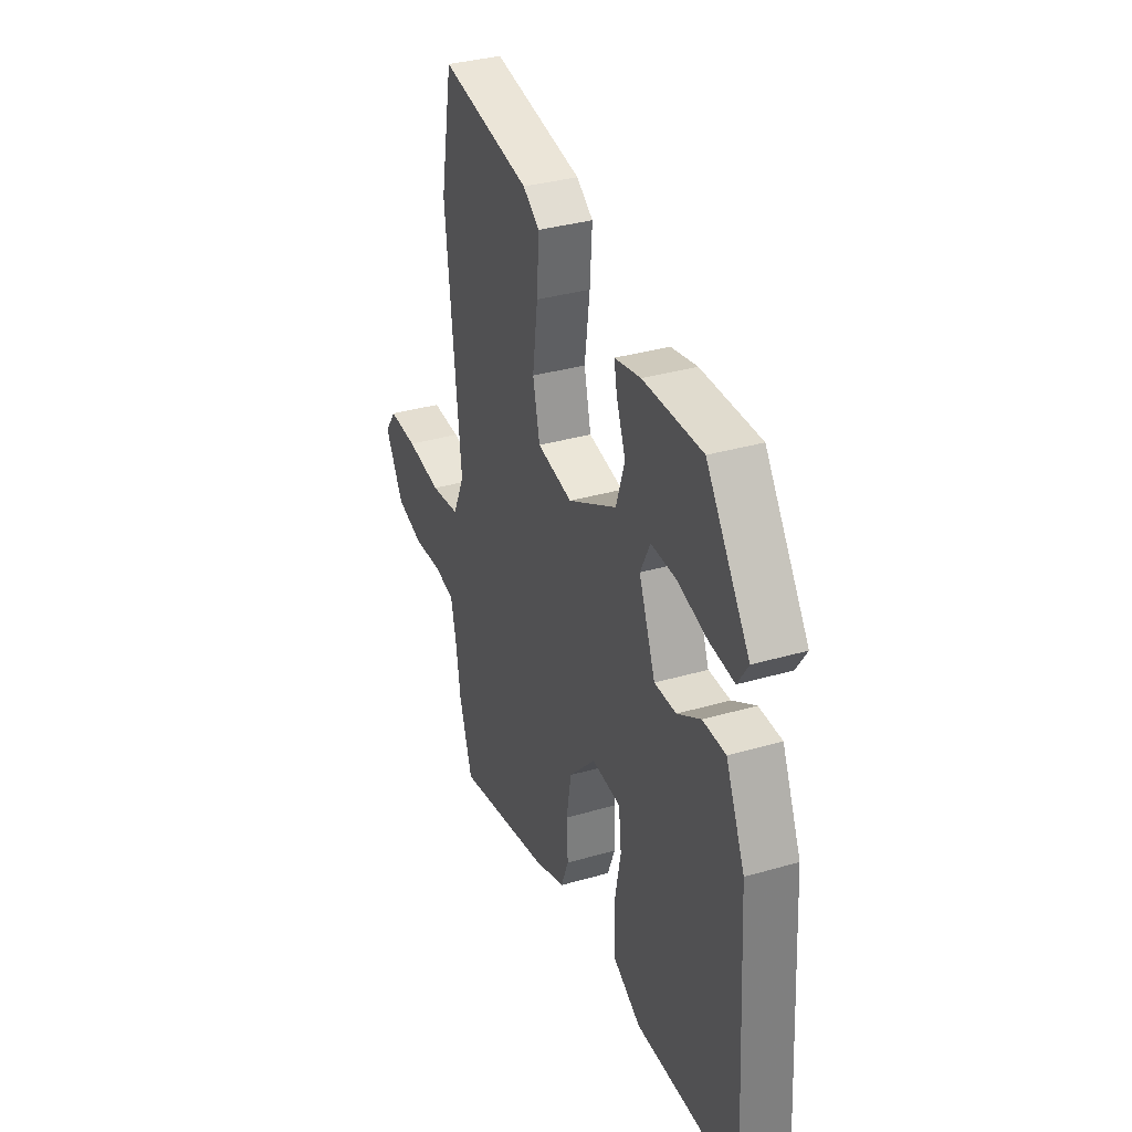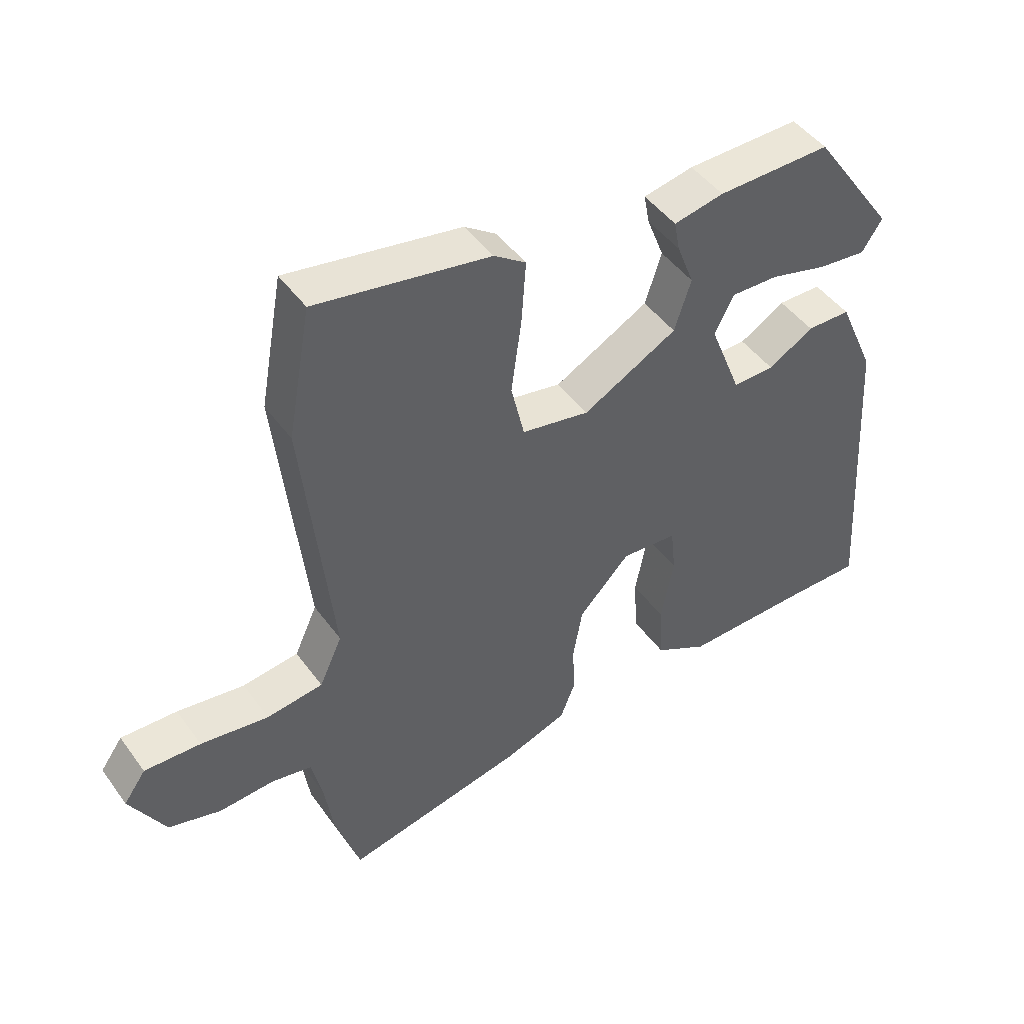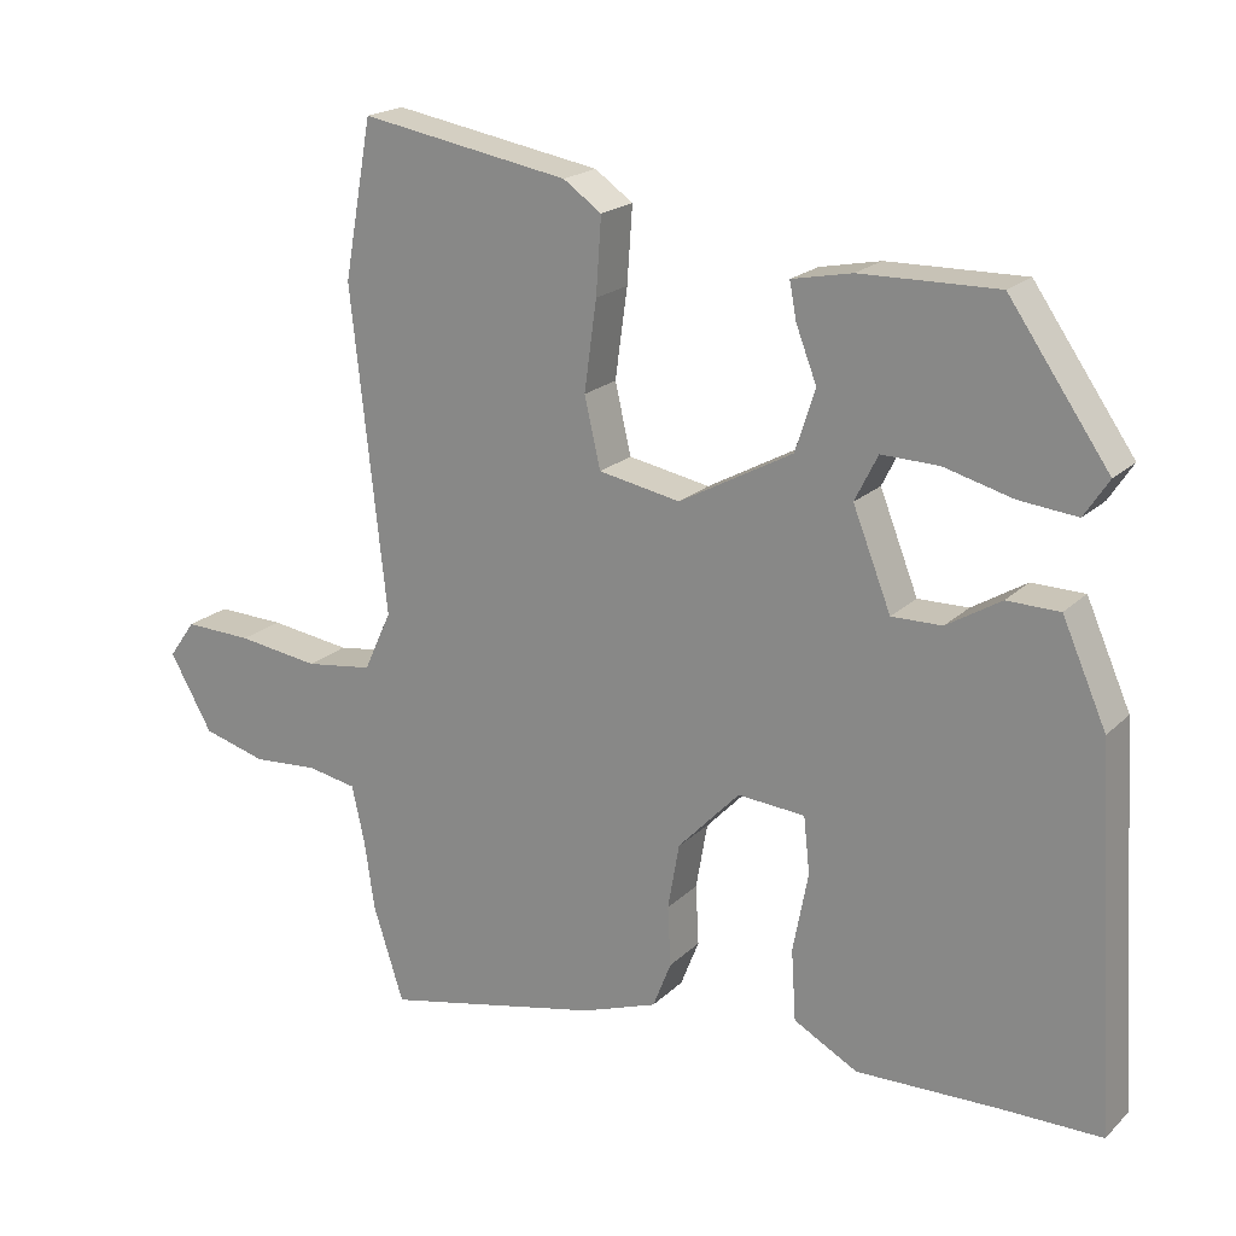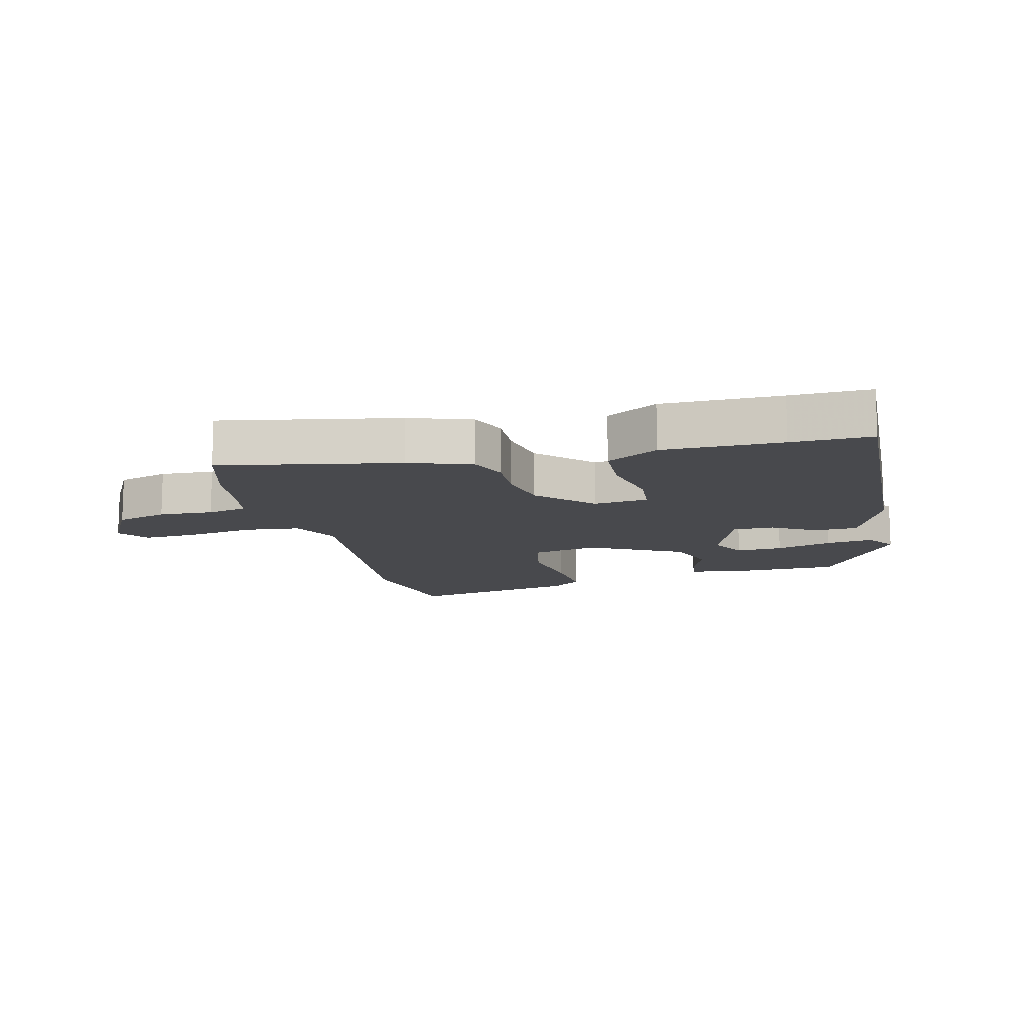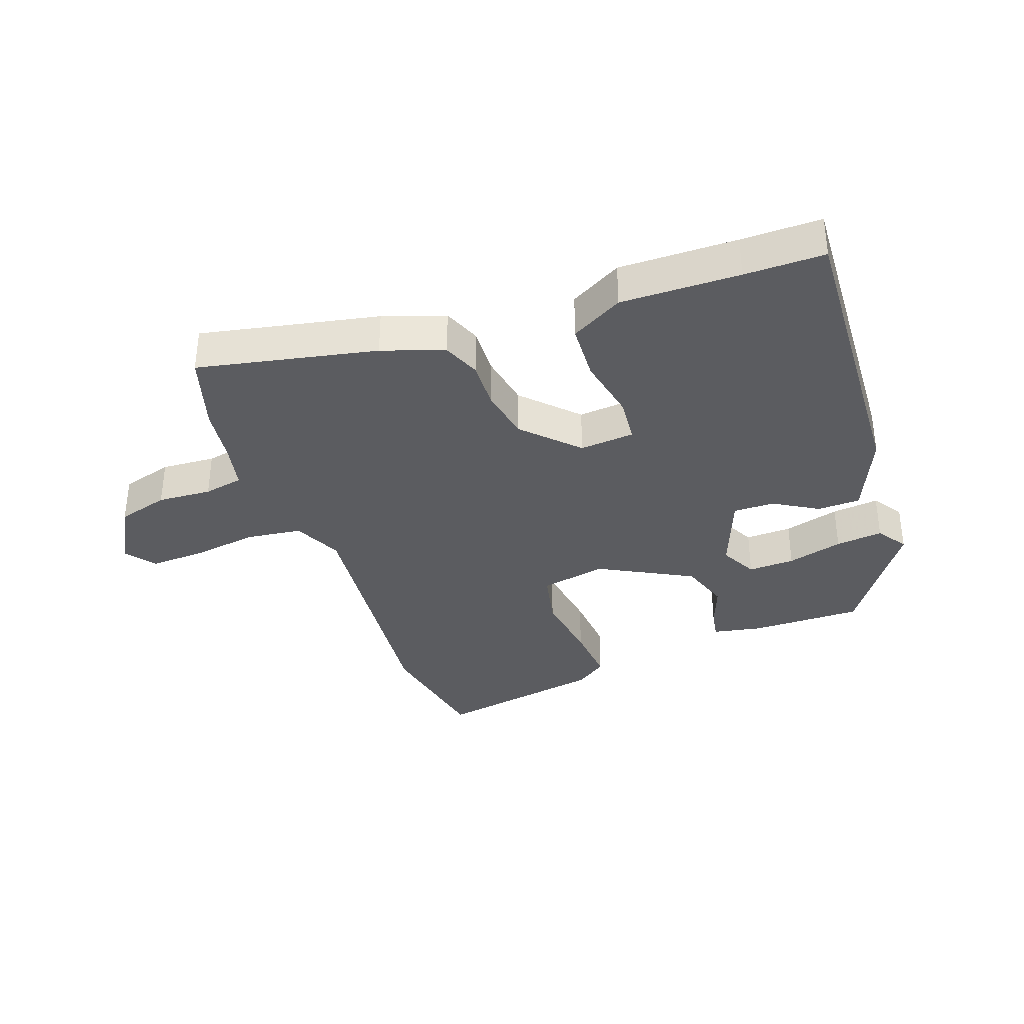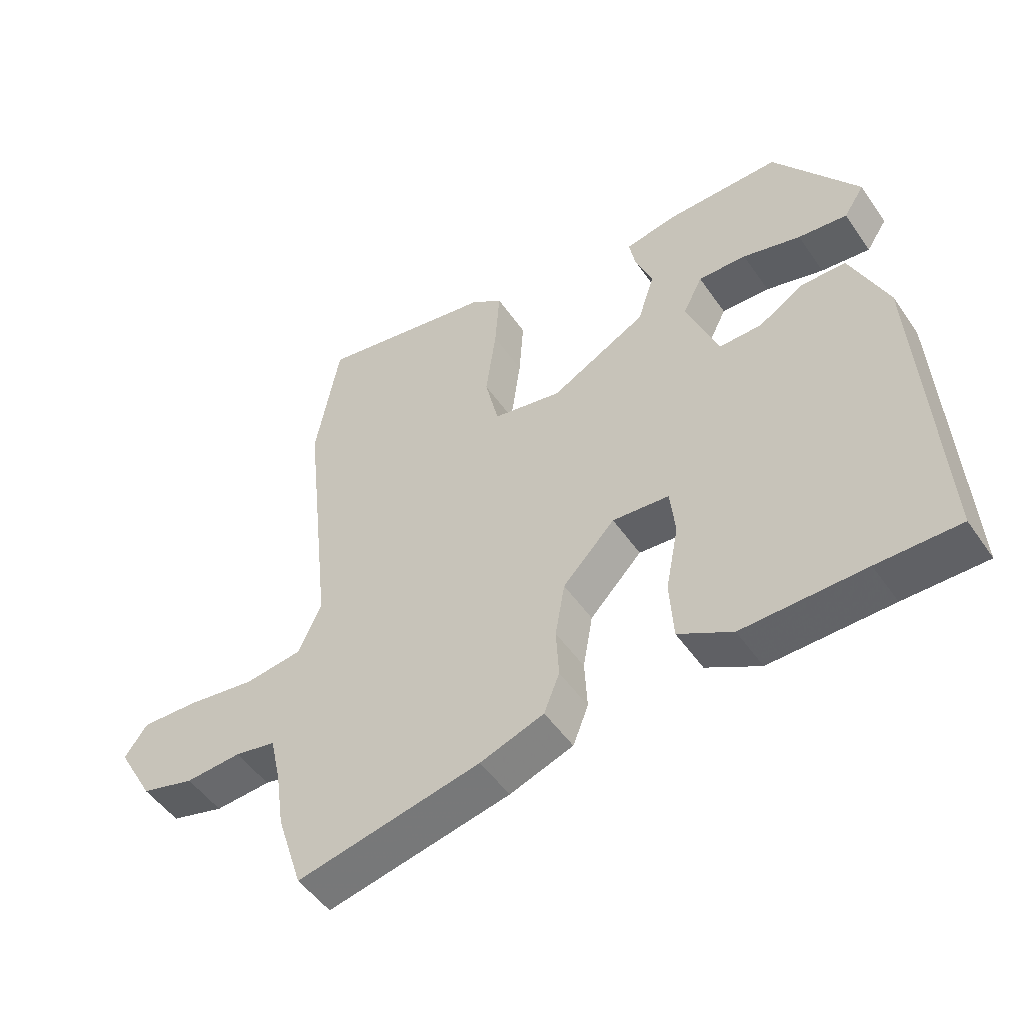
<metadata>
{"format":"obj","ext":"obj","renderer":"f3d","projection":"perspective","resolution":1024,"background":"white","views":[{"elev":34.5,"azim":-111.3,"up":"+Z"},{"elev":46.4,"azim":146.1,"up":"+Z"},{"elev":19.8,"azim":-149.0,"up":"+Z"},{"elev":-12.5,"azim":-165.0,"up":"+Y"},{"elev":-35.2,"azim":-159.8,"up":"+Y"},{"elev":-50.3,"azim":-146.6,"up":"+Z"}]}
</metadata>
<code>
v -0.341 0.07 0.471
v -0.162 0.07 0.468
v -0.083 0.07 0.452
v -0.092 0.07 0.404
v -0.119 0.07 0.334
v -0.093 0.07 0.253
v 0.056 0.07 0.172
v 0.163 0.07 0.192
v 0.184 0.07 0.283
v 0.168 0.07 0.4
v 0.161 0.07 0.499
v 0.211 0.07 0.534
v 0.485 0.07 0.582
v 0.522 0.07 0.377
v 0.476 0.07 -0.045
v 0.512 0.07 -0.124
v 0.601 0.07 -0.136
v 0.708 0.07 -0.121
v 0.797 0.07 -0.118
v 0.832 0.07 -0.167
v 0.776 0.07 -0.266
v 0.693 0.07 -0.289
v 0.606 0.07 -0.283
v 0.542 0.07 -0.295
v 0.525 0.07 -0.371
v 0.512 0.07 -0.461
v 0.472 0.07 -0.586
v 0.186 0.07 -0.525
v 0.087 0.07 -0.49
v 0.063 0.07 -0.429
v 0.067 0.07 -0.351
v 0.052 0.07 -0.265
v -0.029 0.07 -0.18
v -0.117 0.07 -0.187
v -0.125 0.07 -0.261
v -0.105 0.07 -0.365
v -0.111 0.07 -0.458
v -0.195 0.07 -0.504
v -0.385 0.07 -0.5
v -0.513 0.07 -0.5
v -0.483 0.07 -0.008
v -0.425 0.07 0.124
v -0.356 0.07 0.125
v -0.285 0.07 0.082
v -0.219 0.07 0.081
v -0.169 0.07 0.208
v -0.199 0.07 0.268
v -0.274 0.07 0.266
v -0.364 0.07 0.242
v -0.44 0.07 0.234
v -0.472 0.07 0.283
v -0.341 0 0.471
v -0.162 0 0.468
v -0.083 0 0.452
v -0.092 0 0.404
v -0.119 0 0.334
v -0.093 0 0.253
v 0.056 0 0.172
v 0.163 0 0.192
v 0.184 0 0.283
v 0.168 0 0.4
v 0.161 0 0.499
v 0.211 0 0.534
v 0.485 0 0.582
v 0.522 0 0.377
v 0.476 0 -0.045
v 0.512 0 -0.124
v 0.601 0 -0.136
v 0.708 0 -0.121
v 0.797 0 -0.118
v 0.832 0 -0.167
v 0.776 0 -0.266
v 0.693 0 -0.289
v 0.606 0 -0.283
v 0.542 0 -0.295
v 0.525 0 -0.371
v 0.512 0 -0.461
v 0.472 0 -0.586
v 0.186 0 -0.525
v 0.087 0 -0.49
v 0.063 0 -0.429
v 0.067 0 -0.351
v 0.052 0 -0.265
v -0.029 0 -0.18
v -0.117 0 -0.187
v -0.125 0 -0.261
v -0.105 0 -0.365
v -0.111 0 -0.458
v -0.195 0 -0.504
v -0.385 0 -0.5
v -0.513 0 -0.5
v -0.483 0 -0.008
v -0.425 0 0.124
v -0.356 0 0.125
v -0.285 0 0.082
v -0.219 0 0.081
v -0.169 0 0.208
v -0.199 0 0.268
v -0.274 0 0.266
v -0.364 0 0.242
v -0.44 0 0.234
v -0.472 0 0.283
f 48 49 50 51
f 47 48 51 1
f 41 42 43 44
f 39 40 41 44
f 39 44 45
f 38 39 45 46
f 35 36 37 38
f 34 35 38 46
f 28 29 30 31
f 28 31 32
f 25 26 27 28
f 24 25 28 32
f 23 24 32 33
f 21 22 23 33
f 17 18 19 20
f 17 20 21 33
f 12 13 14 15
f 12 15 16
f 9 10 11 12
f 9 12 16
f 8 9 16
f 7 8 16
f 6 7 16
f 2 3 4 5
f 47 1 2 5
f 46 47 5 6
f 33 34 46 6
f 16 17 33
f 6 16 33
f 102 101 100 99
f 52 102 99 98
f 95 94 93 92
f 95 92 91 90
f 96 95 90
f 97 96 90 89
f 89 88 87 86
f 97 89 86 85
f 82 81 80 79
f 83 82 79
f 79 78 77 76
f 83 79 76 75
f 84 83 75 74
f 84 74 73 72
f 71 70 69 68
f 84 72 71 68
f 66 65 64 63
f 67 66 63
f 63 62 61 60
f 67 63 60
f 67 60 59
f 67 59 58
f 67 58 57
f 56 55 54 53
f 56 53 52 98
f 57 56 98 97
f 57 97 85 84
f 84 68 67
f 84 67 57
f 1 52 53 2
f 2 53 54 3
f 3 54 55 4
f 4 55 56 5
f 5 56 57 6
f 6 57 58 7
f 7 58 59 8
f 8 59 60 9
f 9 60 61 10
f 10 61 62 11
f 11 62 63 12
f 12 63 64 13
f 13 64 65 14
f 14 65 66 15
f 15 66 67 16
f 16 67 68 17
f 17 68 69 18
f 18 69 70 19
f 19 70 71 20
f 20 71 72 21
f 21 72 73 22
f 22 73 74 23
f 23 74 75 24
f 24 75 76 25
f 25 76 77 26
f 26 77 78 27
f 27 78 79 28
f 28 79 80 29
f 29 80 81 30
f 30 81 82 31
f 31 82 83 32
f 32 83 84 33
f 33 84 85 34
f 34 85 86 35
f 35 86 87 36
f 36 87 88 37
f 37 88 89 38
f 38 89 90 39
f 39 90 91 40
f 40 91 92 41
f 41 92 93 42
f 42 93 94 43
f 43 94 95 44
f 44 95 96 45
f 45 96 97 46
f 46 97 98 47
f 47 98 99 48
f 48 99 100 49
f 49 100 101 50
f 50 101 102 51
f 51 102 52 1

</code>
